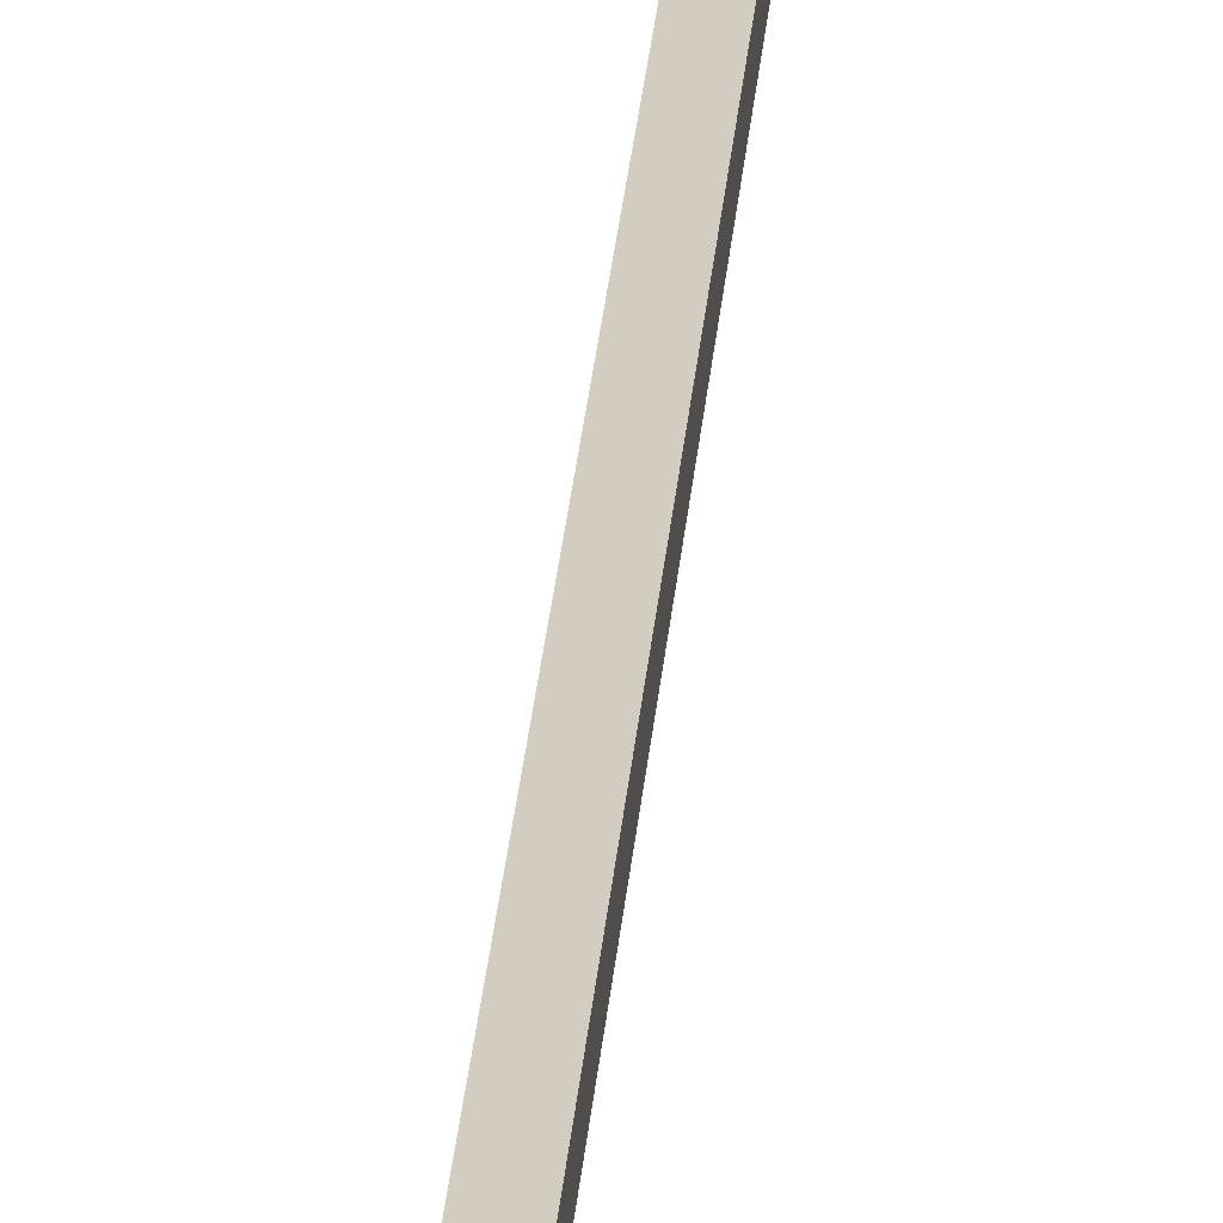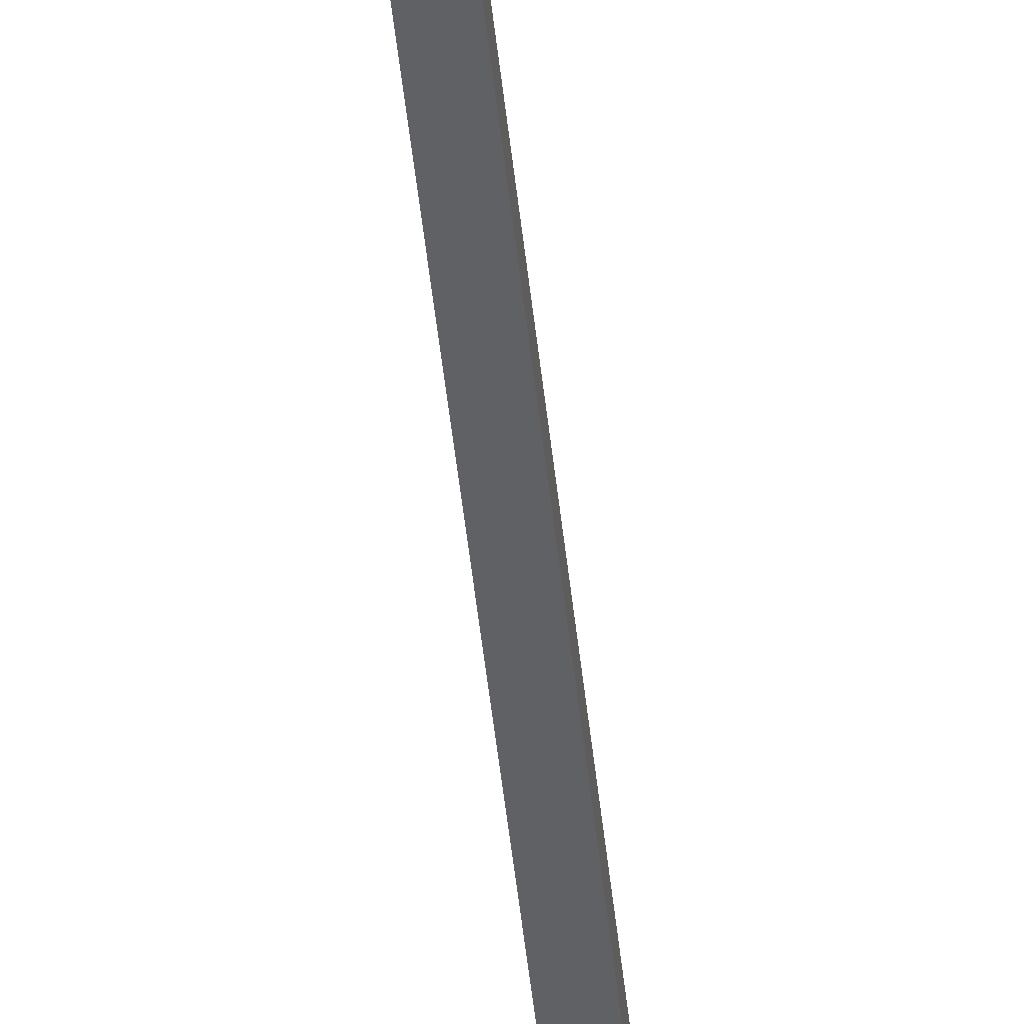
<metadata>
{"format":"obj","ext":"obj","renderer":"f3d","projection":"perspective","resolution":1024,"background":"white","views":[{"elev":24.4,"azim":4.0,"up":"+Z"},{"elev":-46.9,"azim":5.8,"up":"+Z"}]}
</metadata>
<code>
o Cube
v 0 1 0
v 0.07071 0.7 0.07071
v -0.0125 0.7 0.0125
v -0.0125 0.7 -0.0125
v 0.0125 0.7 0.0125
v 0.0125 0.7 -0.0125
v -0.0125 -1 0.0125
v -0.0125 -1 -0.0125
v 0.0125 -1 0.0125
v 0.0125 -1 -0.0125
v -0.07071 0.7 0.07071
v 0.07071 0.7 -0.07071
v -0.07071 0.7 -0.07071
v -0 0.7 -0.1
v 0.1 0.7 0
v -0.1 0.7 0
v -0 0.7 0.1
v -0 0.7 0
f 4 5 6
f 9 8 10
f 4 7 3
f 6 8 4
f 3 9 5
f 5 10 6
f 17 2 1
f 15 1 2
f 17 18 2
f 15 2 18
f 15 18 12
f 14 12 18
f 18 13 14
f 18 16 13
f 18 11 16
f 17 11 18
f 17 1 11
f 16 11 1
f 16 1 13
f 14 13 1
f 14 1 12
f 15 12 1
f 4 3 5
f 9 7 8
f 4 8 7
f 6 10 8
f 3 7 9
f 5 9 10

</code>
